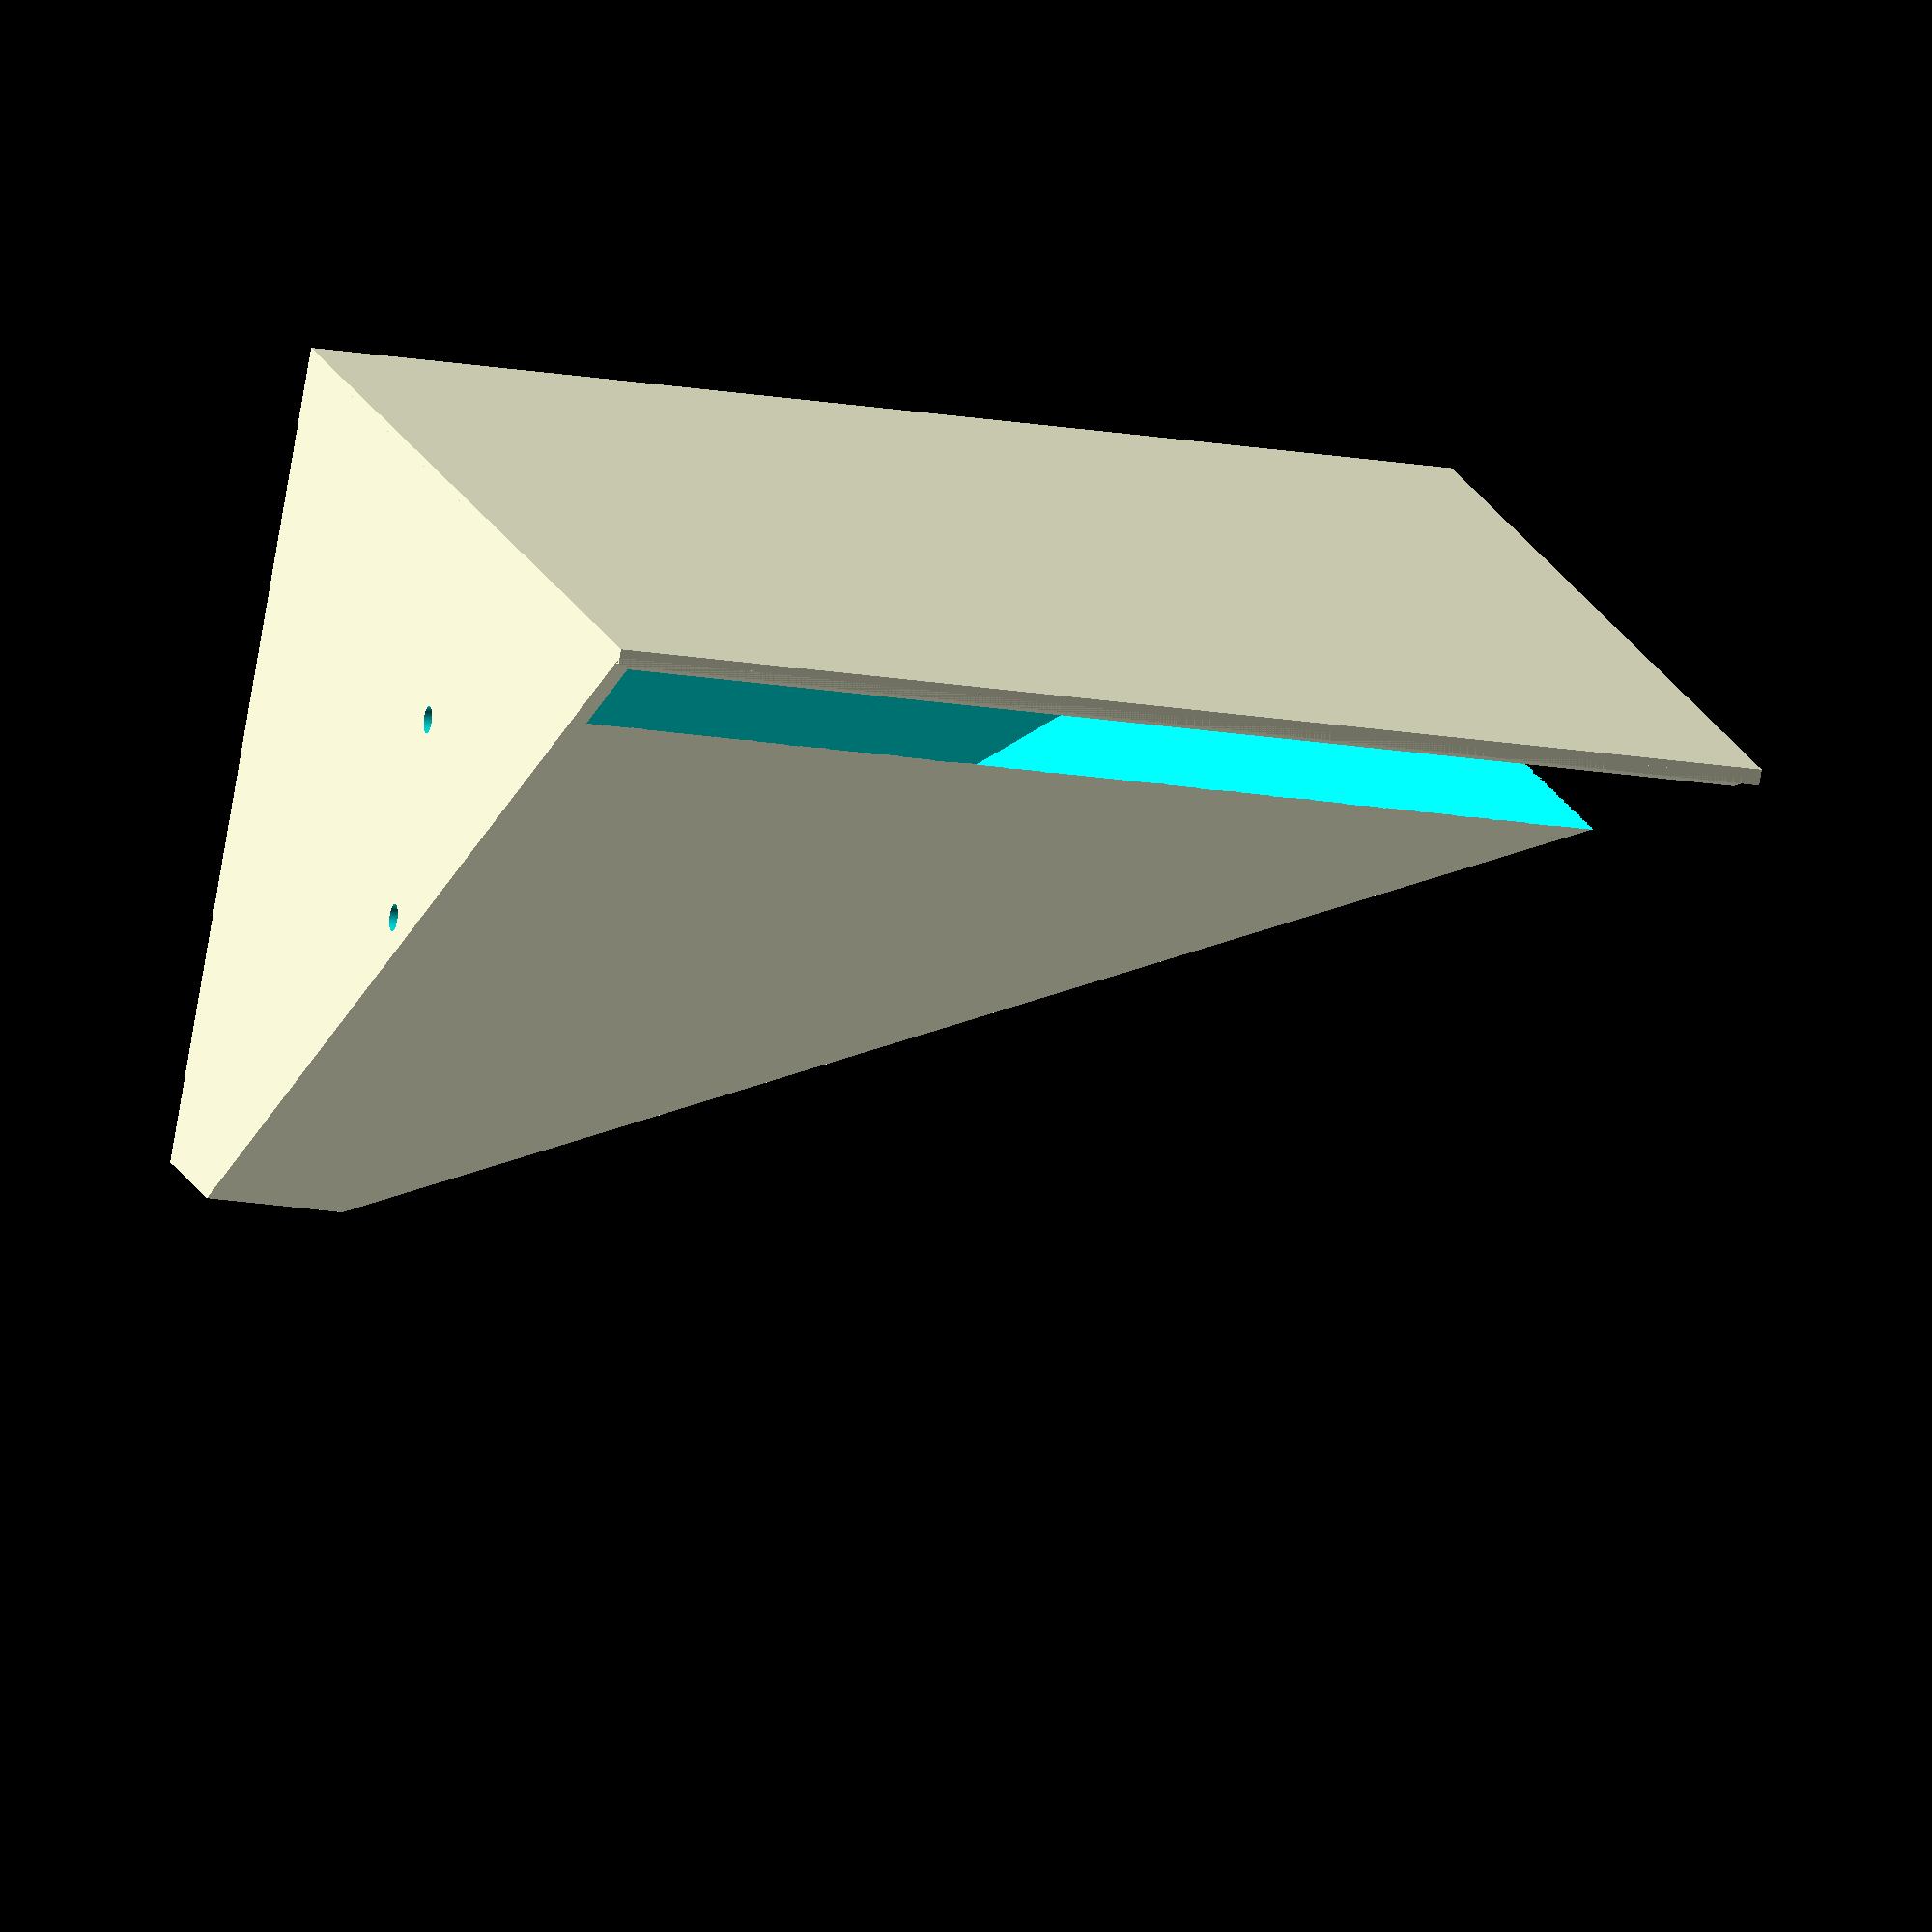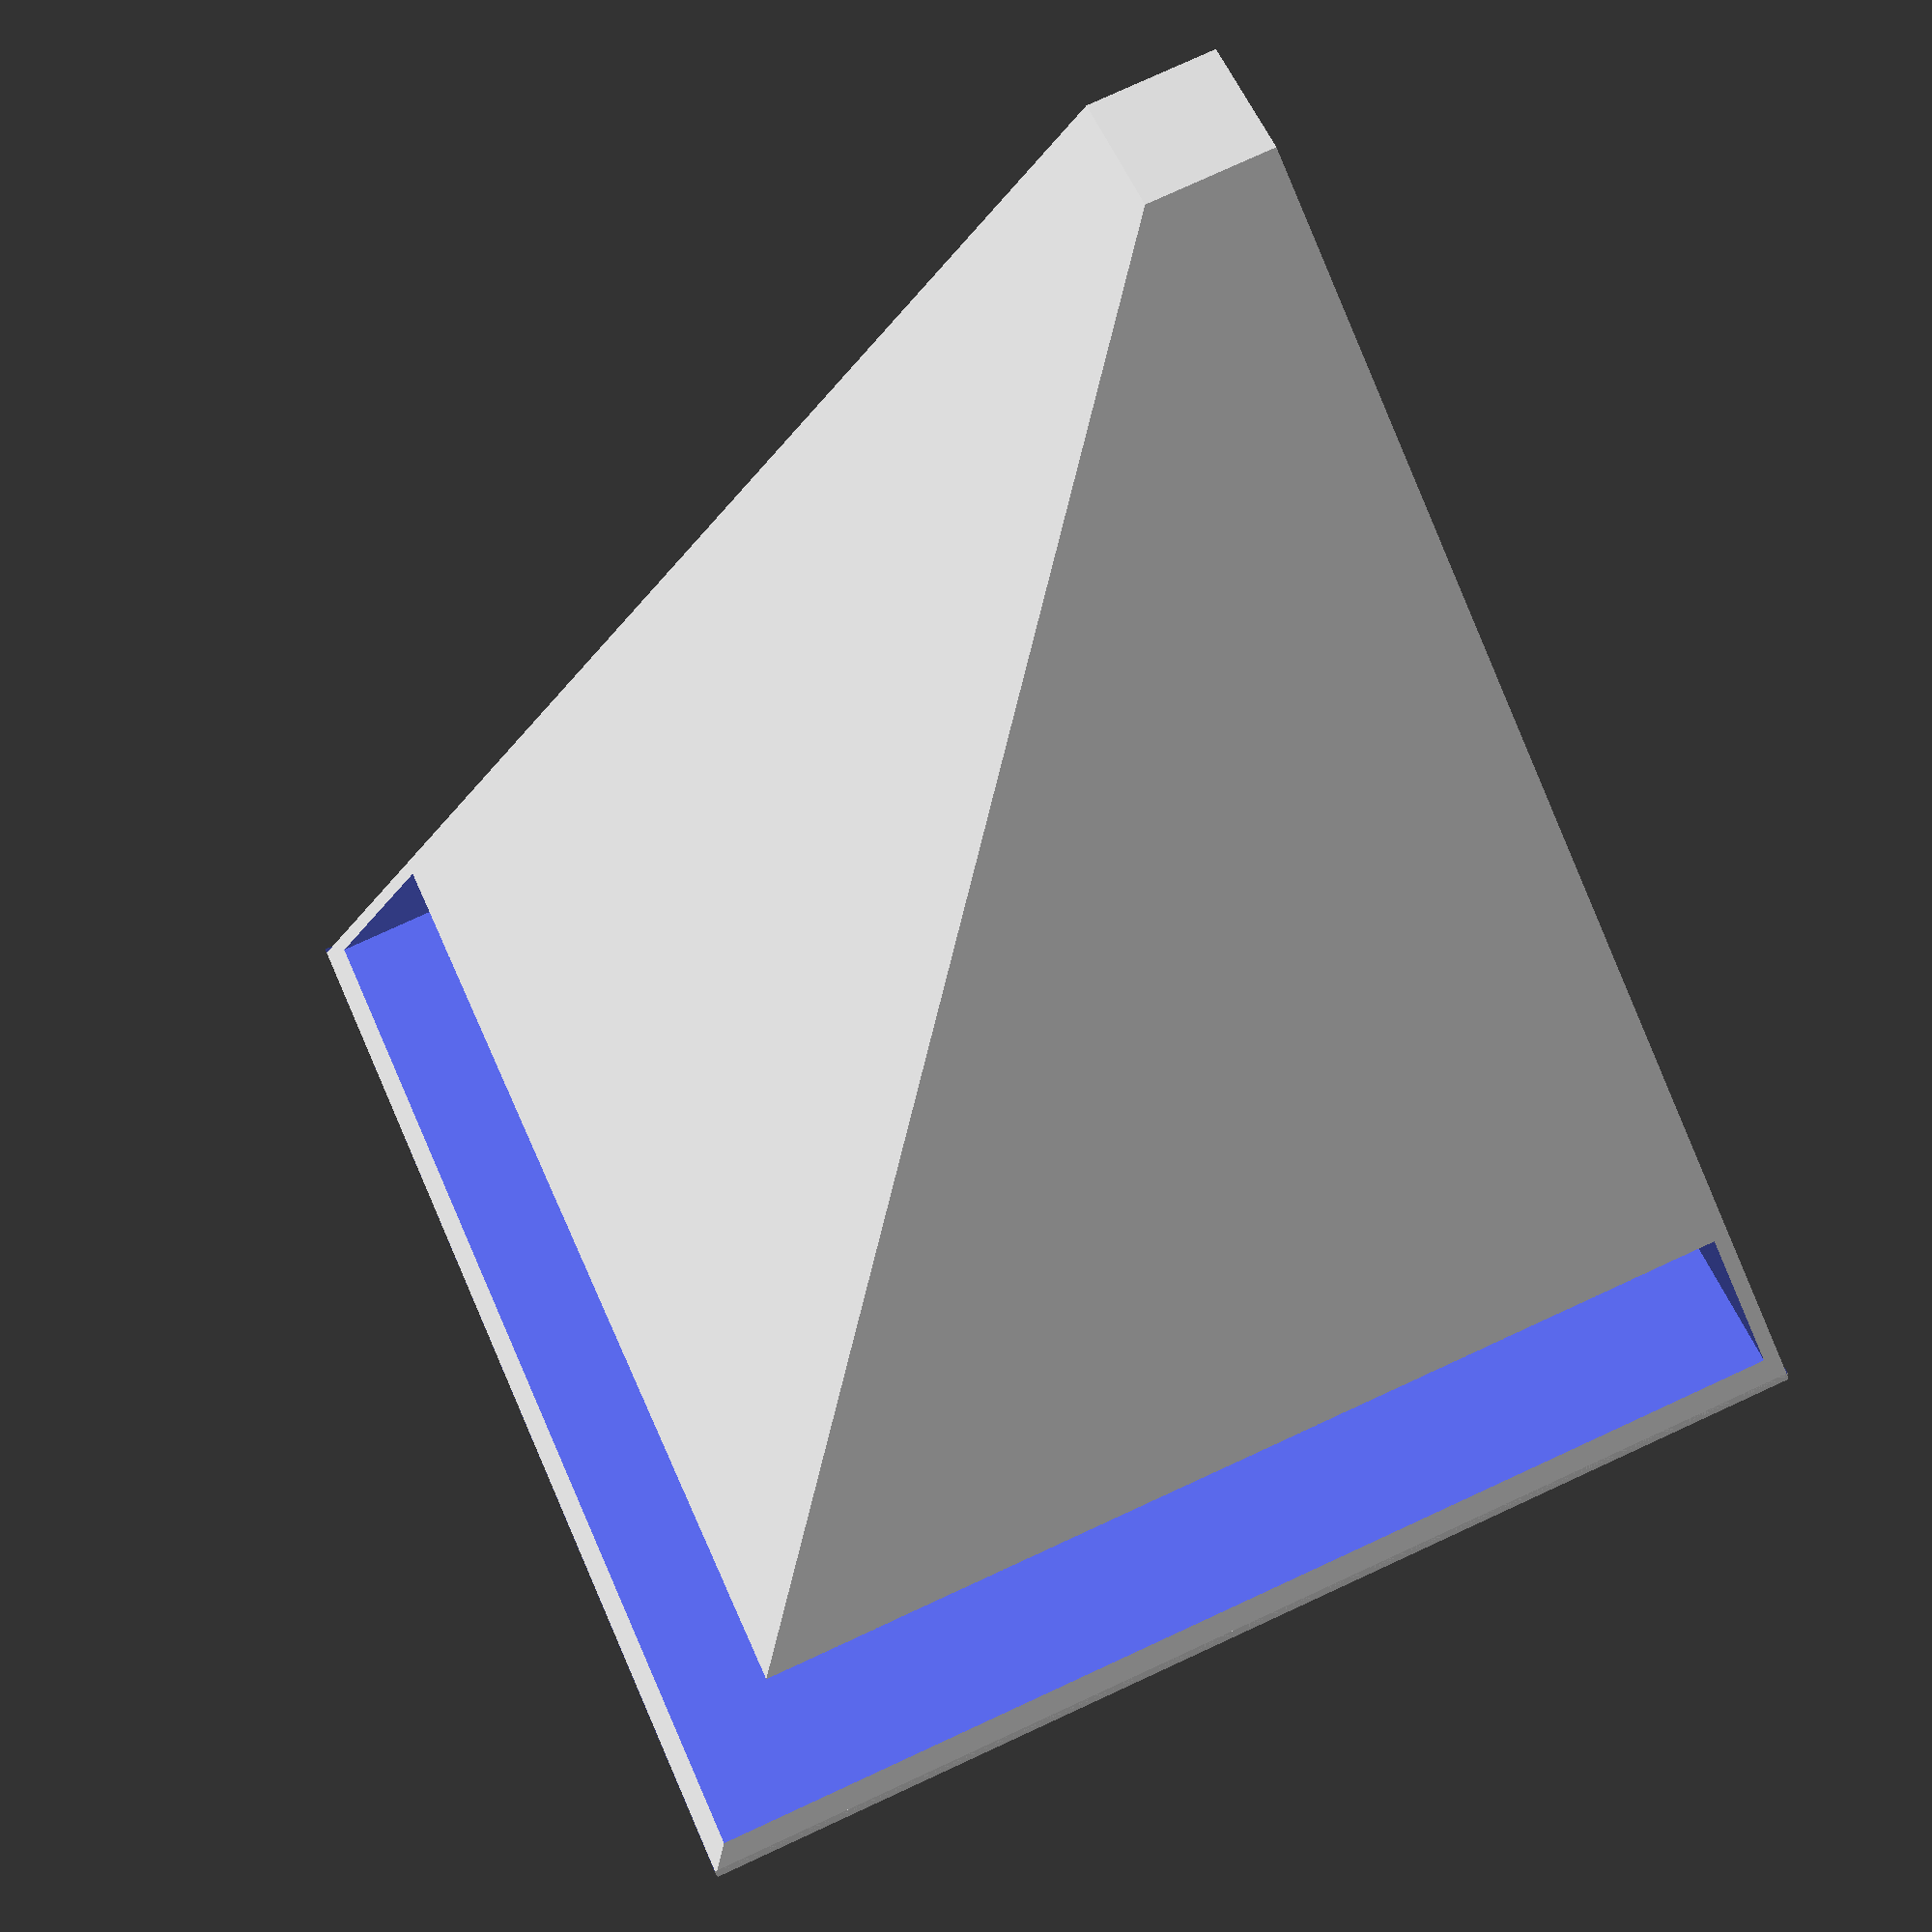
<openscad>
$fn = 64;
difference() {
	union() {
		difference() {
			translate(v = [107.5, 107.5, 0]) {
				cube(center = true, size = [219.0, 219.0, 3]);
			}
			translate(v = [107.5, 107.5, 1.5]) {
				cube(center = true, size = [219.0, 219.0, 3.1]);
			}
		}
		hull() {
			translate(v = [107.5, 107.5, 0]) {
				cube(center = true, size = [219.0, 219.0, 0.1]);
			}
			translate(v = [11.0, 11.0, 153]) {
				cube(center = true, size = [26.0, 26.0, 0.1]);
			}
		}
	}
	hull() {
		translate(v = [107.5, 107.5, 3]) {
			cube(center = true, size = [213.0, 213.0, 0.1]);
		}
		translate(v = [11.0, 11.0, 150]) {
			cube(center = true, size = [20.0, 20.0, 0.1]);
		}
	}
	union() {
		translate(v = [0, 107.5, 40.5]) {
			rotate(a = [0, 90, 0]) {
				cylinder(center = true, h = 30, r = 2.5);
			}
		}
		translate(v = [107.5, 0, 40.5]) {
			rotate(a = [90, 0, 0]) {
				cylinder(center = true, h = 30, r = 2.5);
			}
		}
		translate(v = [0, 107.5, 78.0]) {
			rotate(a = [0, 90, 0]) {
				cylinder(center = true, h = 30, r = 2.5);
			}
		}
		translate(v = [107.5, 0, 78.0]) {
			rotate(a = [90, 0, 0]) {
				cylinder(center = true, h = 30, r = 2.5);
			}
		}
		translate(v = [0, 107.5, 115.5]) {
			rotate(a = [0, 90, 0]) {
				cylinder(center = true, h = 30, r = 2.5);
			}
		}
		translate(v = [107.5, 0, 115.5]) {
			rotate(a = [90, 0, 0]) {
				cylinder(center = true, h = 30, r = 2.5);
			}
		}
	}
}

</openscad>
<views>
elev=257.5 azim=15.2 roll=9.6 proj=o view=wireframe
elev=209.5 azim=336.7 roll=171.7 proj=p view=wireframe
</views>
